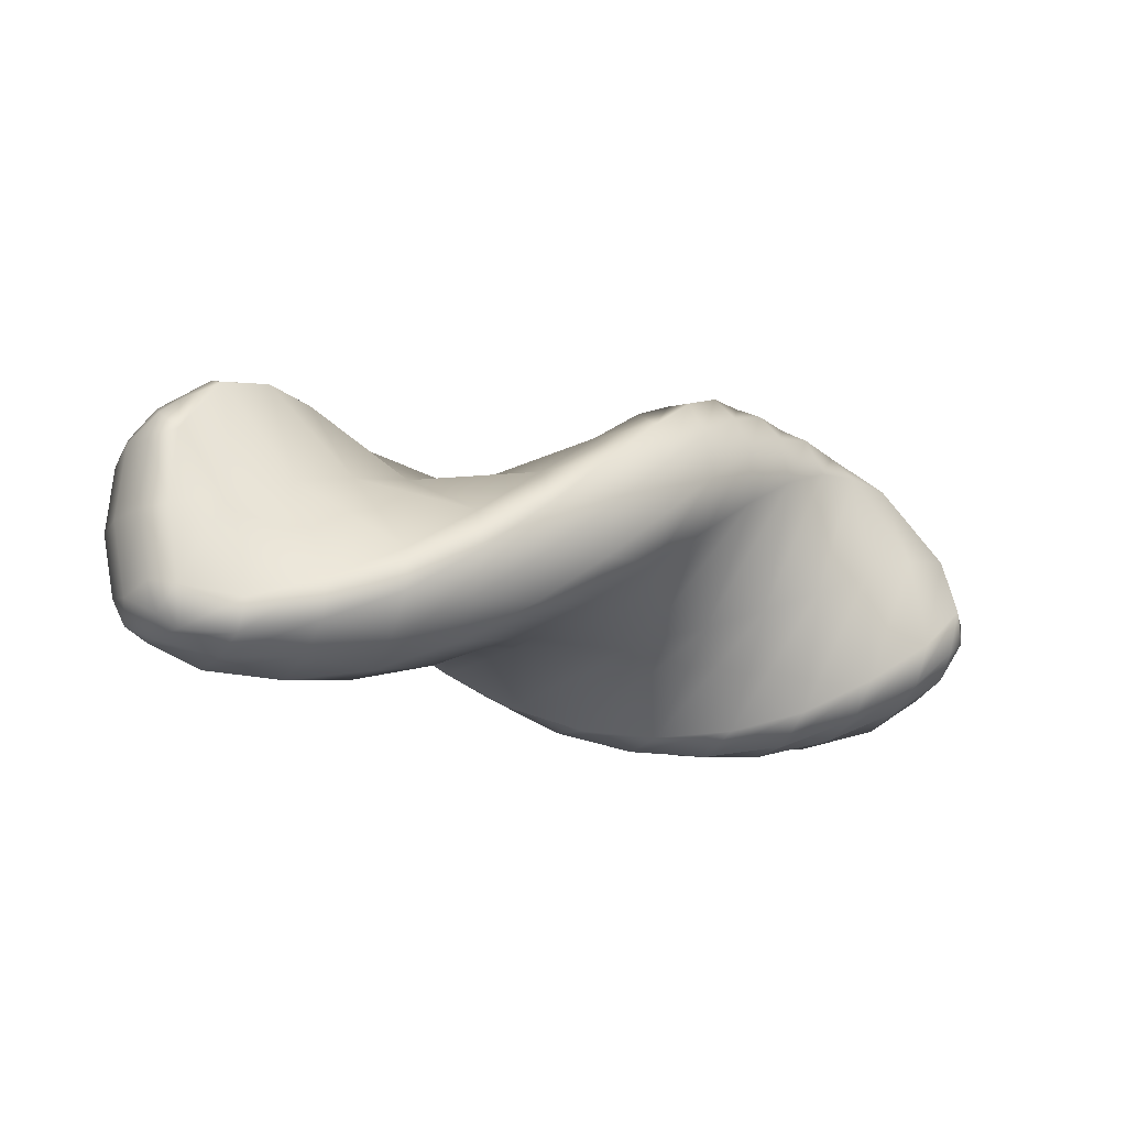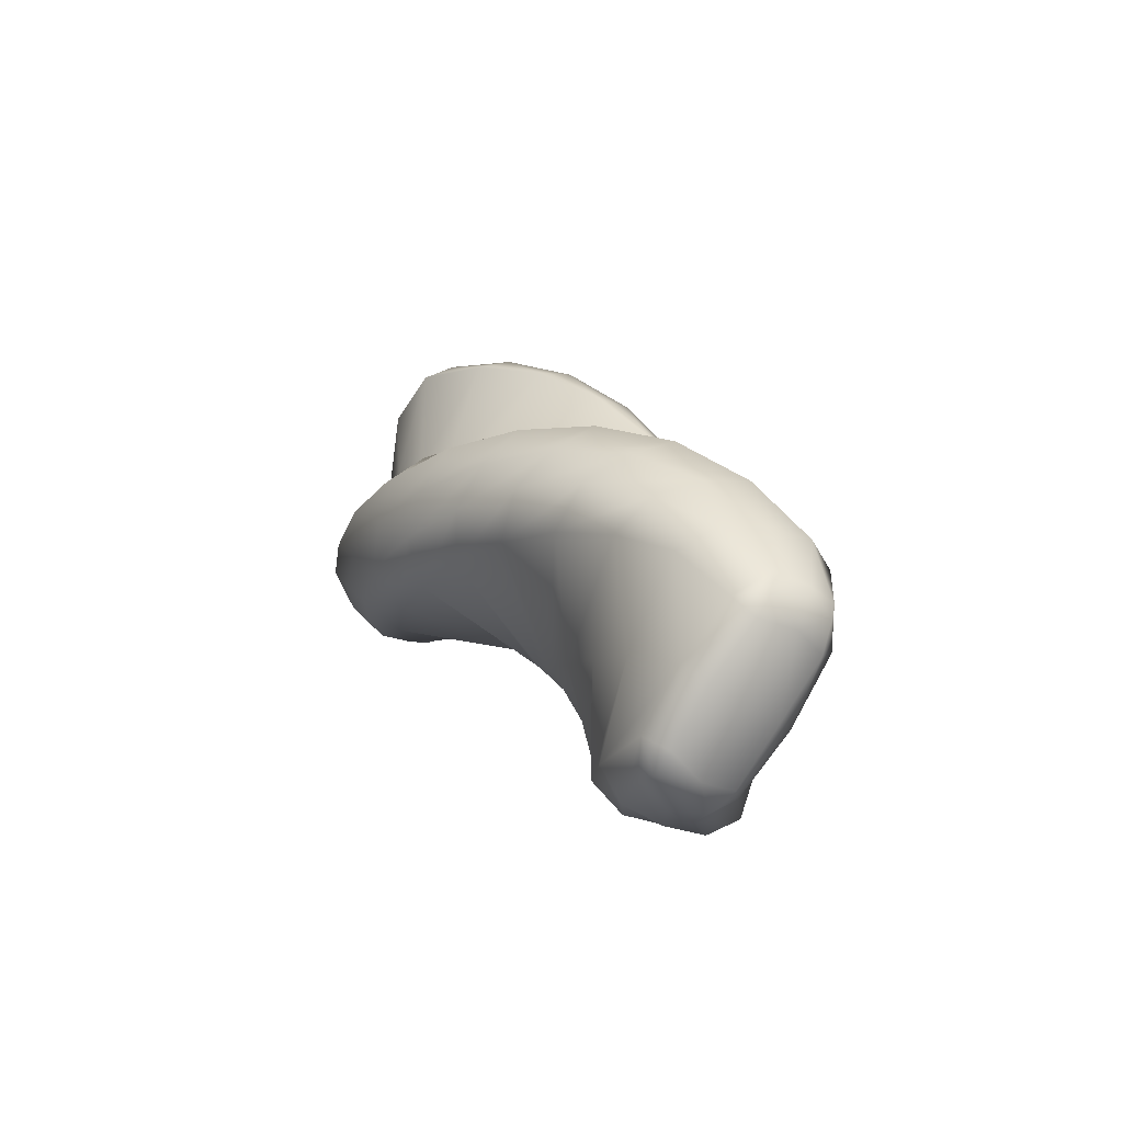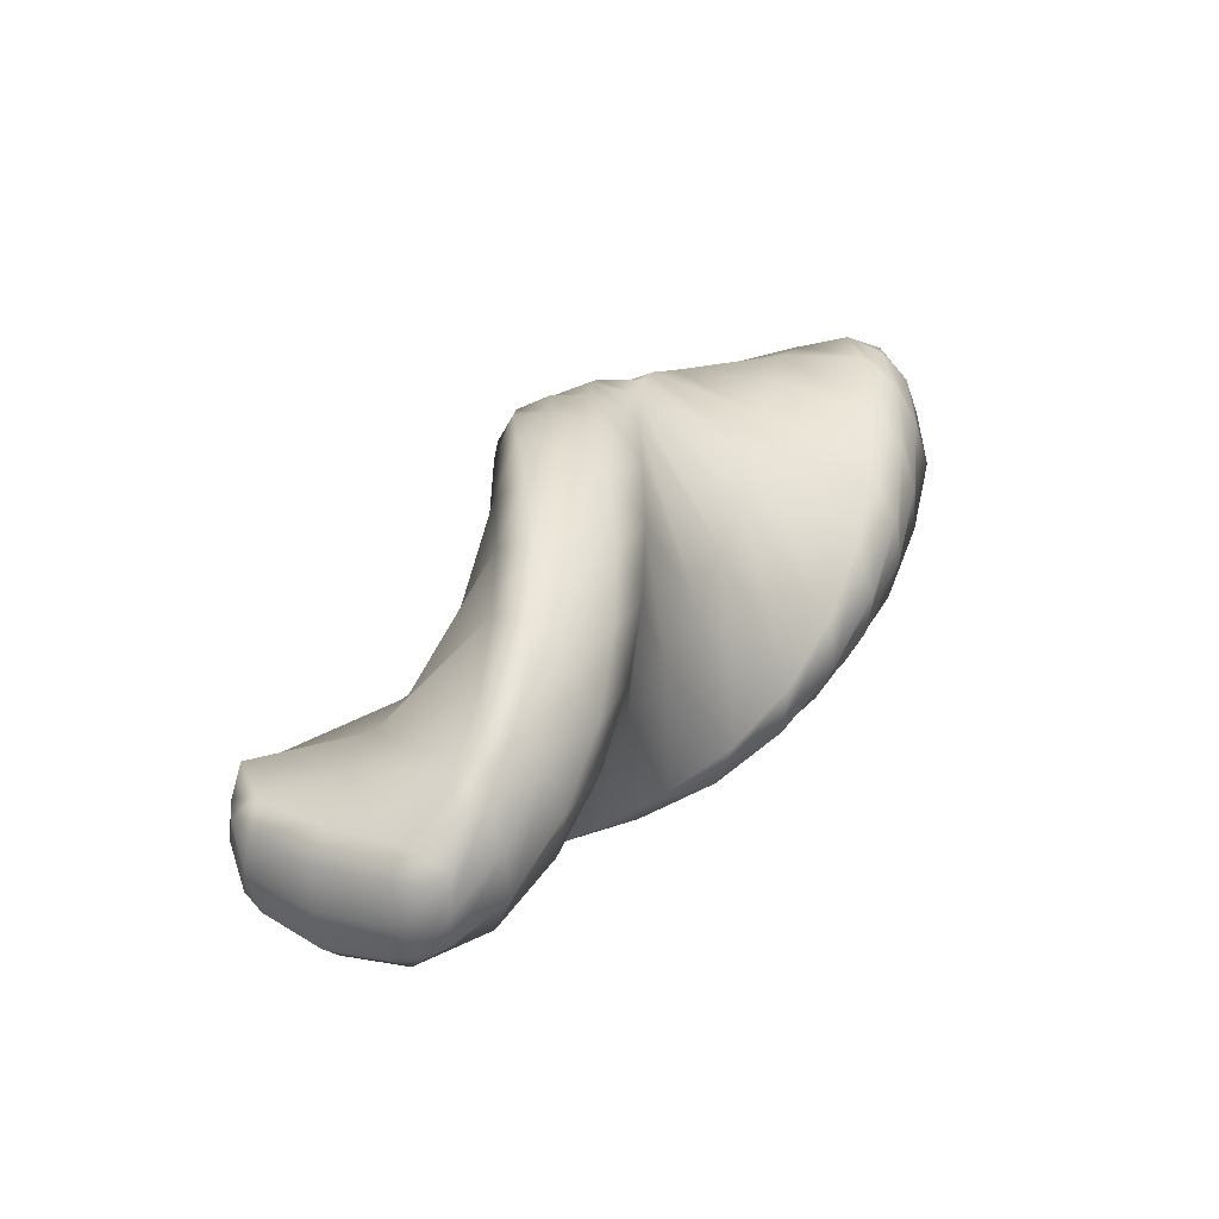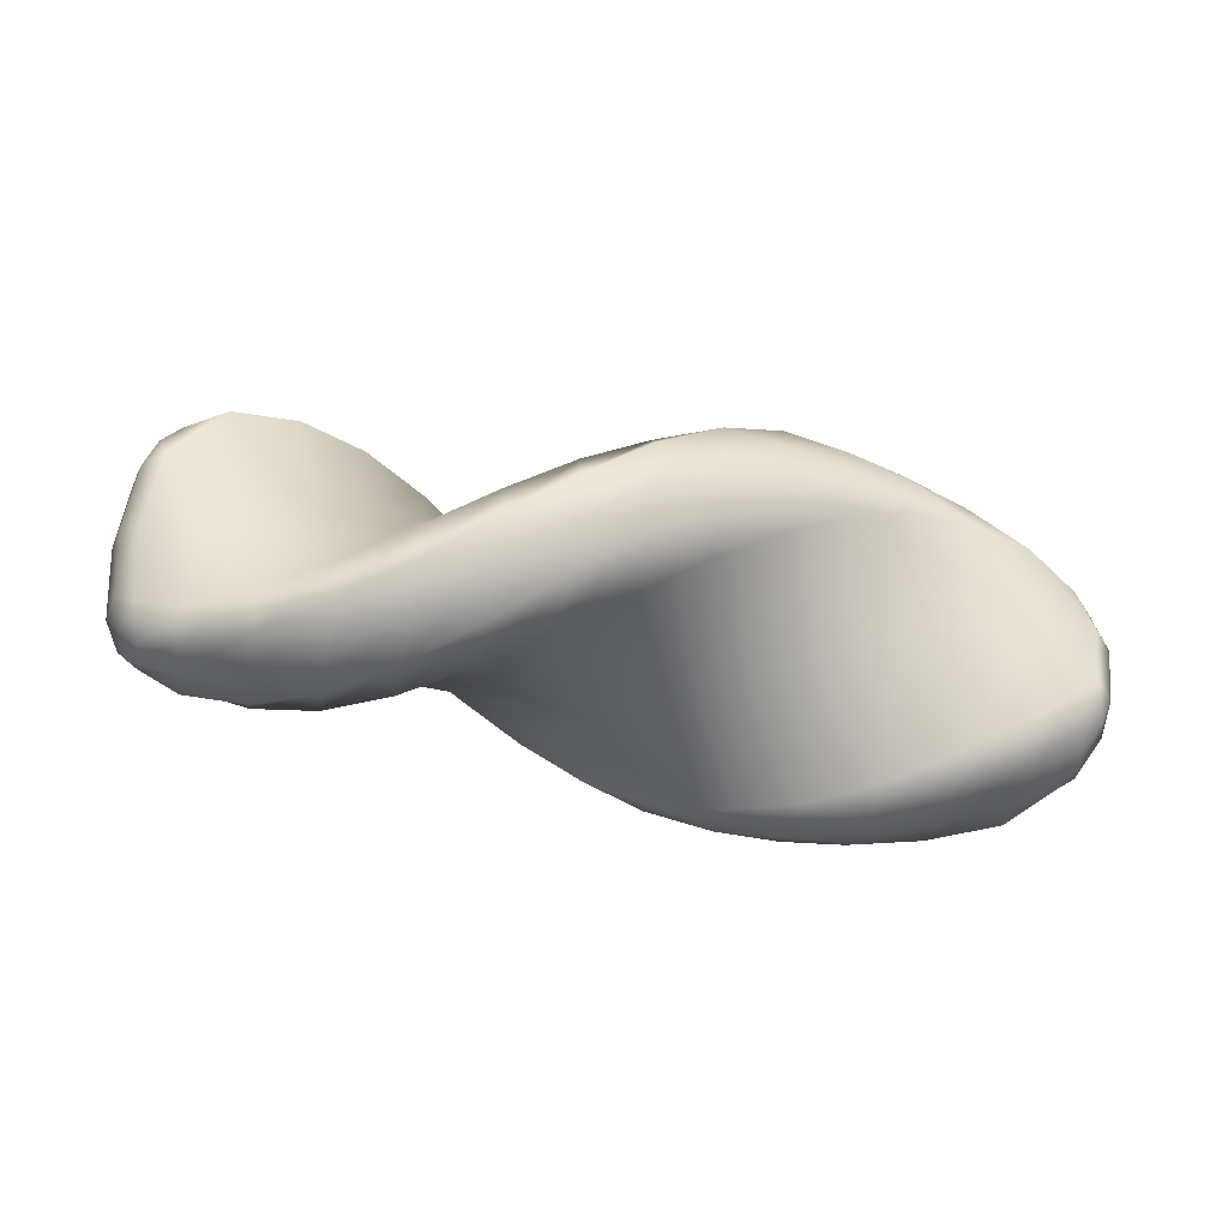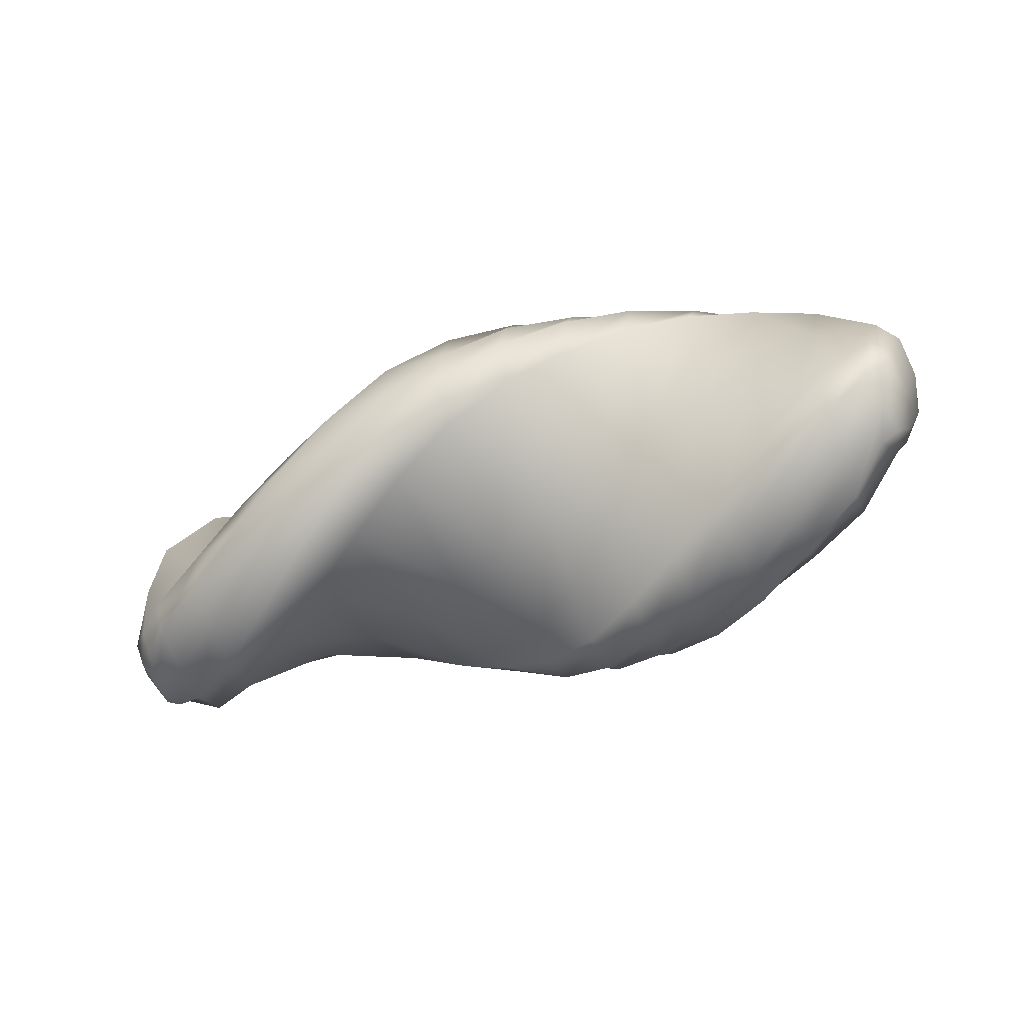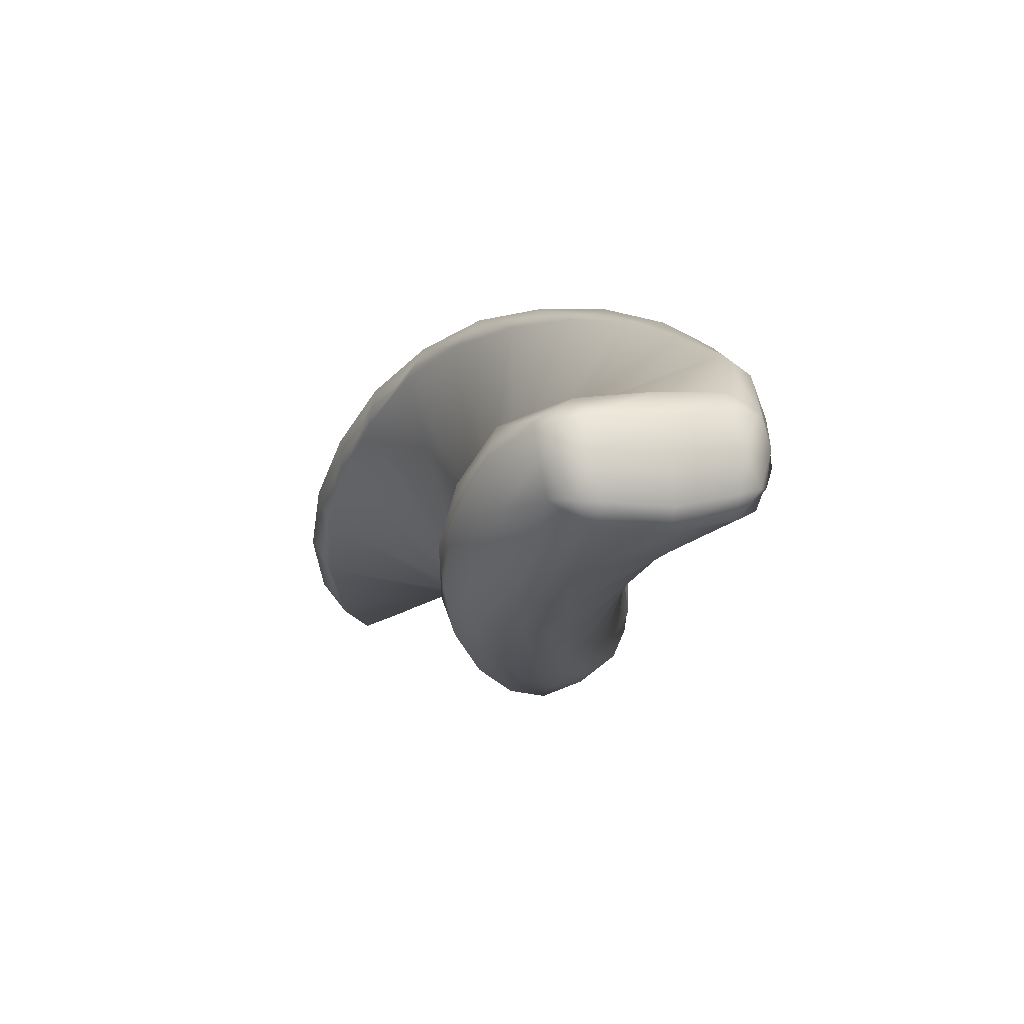
<metadata>
{"format":"obj","ext":"obj","renderer":"f3d","projection":"perspective","resolution":1024,"background":"white","views":[{"elev":-12.8,"azim":150.0,"up":"+Z"},{"elev":15.8,"azim":-110.8,"up":"+Z"},{"elev":34.5,"azim":121.5,"up":"+Y"},{"elev":-58.1,"azim":-10.4,"up":"+Z"},{"elev":-47.0,"azim":-156.9,"up":"+Z"},{"elev":-7.4,"azim":73.8,"up":"+Y"}]}
</metadata>
<code>
g default
v -0.3024 -0.04979 0.1899
v -0.3024 0.113 -0.2573
v -0.3024 -0.3172 -0.3843
v -0.3024 -0.5537 0.0253
v -0.3024 -0.4692 -0.3315
v -0.3024 -0.6052 -0.08473
v -0.3024 -0.556 -0.2149
v -0.3024 0.5241 -0.07805
v -0.3024 0.442 0.3877
v -0.3024 0.6066 0.06006
v -0.3024 0.5428 0.3331
v -0.3024 0.5888 0.2017
v -1.452 -0.1671 -0.05082
v -1.452 0.2659 0.1068
v -1.452 -0.06299 -0.3872
v -1.452 0.34 -0.1756
v -1.452 0.03675 -0.4184
v -1.452 0.1632 -0.3715
v -1.452 0.2786 -0.2945
v -1.622 -0.1144 -0.08374
v -1.64 0.2031 0.1386
v -1.598 0.01685 -0.2622
v -1.619 0.2979 -0.04536
v -1.573 0.127 -0.3191
v -1.605 0.2139 -0.2617
v -1.586 0.2923 -0.1844
v -1.684 0.162 -0.163
v -1.71 0.0474 0.02954
v -0.4941 -0.2049 -0.4546
v -0.4953 0.1695 -0.2264
v -0.4941 0.5119 0.04735
v -0.4941 0.5545 0.2011
v -0.4941 0.5096 0.3396
v -0.4941 0.4309 0.4545
v -0.4941 0.312 0.4759
v -0.4953 -0.1034 0.1634
v -0.4941 -0.5392 -0.1201
v -0.4941 -0.5597 -0.2392
v -0.4941 -0.4787 -0.3524
v -0.4941 -0.3639 -0.4419
v -0.6858 -0.07252 -0.4784
v -0.6867 0.2194 -0.1738
v -0.6857 0.4686 0.1665
v -0.6857 0.4683 0.3241
v -0.6857 0.3896 0.447
v -0.6857 0.2831 0.5366
v -0.6857 0.1637 0.5277
v -0.6867 -0.1452 0.1321
v -0.6858 -0.4812 -0.2408
v -0.6858 -0.4691 -0.3599
v -0.6858 -0.3624 -0.4493
v -0.6858 -0.2277 -0.5054
v -0.8774 0.06271 -0.4615
v -0.8781 0.258 -0.1087
v -0.8774 0.4028 0.2677
v -0.8774 0.3608 0.4179
v -0.8774 0.2533 0.5169
v -0.8774 0.1268 0.5749
v -0.8774 0.0137 0.5355
v -0.8781 -0.1733 0.09245
v -0.8774 -0.3925 -0.3356
v -0.8774 -0.35 -0.4476
v -0.8774 -0.2242 -0.5072
v -0.8774 -0.07936 -0.5259
v -1.069 0.1879 -0.4027
v -1.069 0.2808 -0.03639
v -1.069 0.3188 0.3396
v -1.069 0.2385 0.469
v -1.069 0.109 0.5364
v -1.069 -0.02836 0.5592
v -1.069 -0.1269 0.4942
v -1.069 -0.1879 0.04625
v -1.069 -0.2838 -0.3955
v -1.069 -0.2133 -0.4898
v -1.069 -0.07656 -0.5159
v -1.069 0.06816 -0.4968
v -1.261 0.2871 -0.2994
v -1.261 0.2855 0.0386
v -1.261 0.2284 0.3718
v -1.261 0.1182 0.4667
v -1.261 -0.02406 0.4949
v -1.261 -0.1626 0.4809
v -1.261 -0.2416 0.3995
v -1.261 -0.1886 -0.002878
v -1.261 -0.1709 -0.4083
v -1.261 -0.07896 -0.4748
v -1.261 0.05988 -0.4645
v -1.261 0.195 -0.412
v -1.66 0.05443 -0.2123
v -1.685 -0.04955 -0.03835
v -1.679 0.2399 -0.0729
v -1.698 0.1492 0.1008
v -1.628 0.1142 -0.2771
v -1.648 0.274 -0.146
v -1.452 -0.3036 0.2738
v -1.452 0.1411 0.3707
v -1.452 -0.2472 0.3618
v -1.452 -0.1203 0.4072
v -1.452 0.01765 0.4224
v -1.598 -0.2372 0.1006
v -1.619 0.06269 0.2905
v -1.573 -0.2529 0.2236
v -1.605 -0.1693 0.2856
v -1.586 -0.06986 0.3329
v -1.684 -0.09433 0.203
v -1.66 -0.1775 0.1189
v -1.679 0.01699 0.2455
v -1.628 -0.2179 0.1972
v -1.648 -0.04007 0.3025
v 0.8474 0.1879 0.06573
v 0.8474 -0.2451 -0.09188
v 0.8475 0.08376 0.4021
v 0.8475 -0.3192 0.1905
v 0.8475 -0.01598 0.4333
v 0.8475 -0.1424 0.3865
v 0.8475 -0.2578 0.3094
v 1.017 0.1693 0.009682
v 1.035 -0.2168 -0.0241
v 0.9935 0.1449 0.2298
v 1.014 -0.2069 0.1826
v 0.9684 0.07792 0.3342
v 1 -0.02599 0.3279
v 0.9815 -0.1326 0.3002
v 1.079 -0.03038 0.2165
v 1.105 -0.02744 -0.007533
v -0.1108 -0.3967 -0.2789
v -0.1096 0.04156 -0.2685
v -0.1108 0.475 -0.2027
v -0.1108 0.5887 -0.09078
v -0.1107 0.6191 0.05163
v -0.1107 0.6084 0.1904
v -0.1107 0.5161 0.2685
v -0.1096 8.3e-05 0.2055
v -0.1107 -0.5191 0.1779
v -0.1107 -0.5964 0.08504
v -0.1108 -0.5828 -0.05352
v -0.1108 -0.5281 -0.1885
v 0.08088 -0.4436 -0.1622
v 0.08181 -0.03387 -0.2627
v 0.08088 0.3855 -0.3084
v 0.08088 0.5218 -0.2293
v 0.08089 0.5889 -0.09976
v 0.08089 0.6132 0.03731
v 0.0809 0.5458 0.1363
v 0.08182 0.04877 0.2059
v 0.0809 -0.4421 0.3105
v 0.0809 -0.5393 0.2405
v 0.08089 -0.5633 0.1034
v 0.08089 -0.5446 -0.04127
v 0.2725 -0.4593 -0.04458
v 0.2732 -0.1064 -0.2399
v 0.2725 0.27 -0.3846
v 0.2725 0.4202 -0.3426
v 0.2725 0.5192 -0.2352
v 0.2725 0.5772 -0.1086
v 0.2725 0.5377 0.004439
v 0.2732 0.0947 0.1915
v 0.2725 -0.3333 0.4106
v 0.2725 -0.4453 0.3682
v 0.2725 -0.505 0.2424
v 0.2725 -0.5237 0.09749
v 0.4642 -0.442 0.06195
v 0.4646 -0.1712 -0.2016
v 0.4642 0.1354 -0.4225
v 0.4642 0.2876 -0.4177
v 0.4642 0.4107 -0.3393
v 0.4642 0.4991 -0.2317
v 0.4642 0.4921 -0.1138
v 0.4646 0.1347 0.1629
v 0.4642 -0.1999 0.4669
v 0.4642 -0.3168 0.453
v 0.4642 -0.4078 0.3476
v 0.4642 -0.4637 0.2127
v 0.6558 -0.3931 0.1402
v 0.656 -0.2227 -0.1517
v 0.6558 -0.006666 -0.4117
v 0.6558 0.1363 -0.4387
v 0.6558 0.2735 -0.3921
v 0.6558 0.3865 -0.3107
v 0.6558 0.4142 -0.2007
v 0.656 0.1671 0.1213
v 0.6558 -0.05092 0.4636
v 0.6558 -0.1638 0.4752
v 0.6558 -0.2789 0.3968
v 0.6558 -0.3697 0.2838
v 1.055 0.08741 0.2055
v 1.08 0.09047 0.002783
v 1.074 -0.143 0.1775
v 1.093 -0.1513 -0.01836
v 1.023 0.06802 0.2914
v 1.043 -0.1359 0.2578
v 0.8474 0.3243 -0.2589
v 0.8474 -0.1203 -0.3558
v 0.8474 0.268 -0.3469
v 0.8474 0.141 -0.3923
v 0.8474 0.003114 -0.4075
v 0.9935 0.1835 -0.2114
v 1.014 -0.1712 -0.2259
v 0.9684 0.1357 -0.3257
v 1 0.03224 -0.3376
v 0.9815 -0.07755 -0.3289
v 1.079 0.008559 -0.2286
v 1.055 0.1227 -0.1973
v 1.074 -0.1091 -0.2098
v 1.023 0.1185 -0.2853
v 1.043 -0.08815 -0.2876
g FoodMediumRLowerArm
f 89 22 20 90
f 13 20 22 15
f 16 23 21 14
f 15 22 24 17
f 17 24 25 18
f 18 25 26 19
f 19 26 23 16
f 91 27 28 92
f 77 16 14 78
f 84 13 15 85
f 85 15 17 86
f 86 17 18 87
f 87 18 19 88
f 88 19 16 77
f 3 29 30 2
f 2 30 31 8
f 8 31 32 10
f 10 32 33 12
f 12 33 34 11
f 11 34 35 9
f 9 35 36 1
f 1 36 37 4
f 4 37 38 6
f 6 38 39 7
f 7 39 40 5
f 5 40 29 3
f 29 41 42 30
f 30 42 43 31
f 31 43 44 32
f 32 44 45 33
f 33 45 46 34
f 34 46 47 35
f 35 47 48 36
f 36 48 49 37
f 37 49 50 38
f 38 50 51 39
f 39 51 52 40
f 40 52 41 29
f 41 53 54 42
f 42 54 55 43
f 43 55 56 44
f 44 56 57 45
f 45 57 58 46
f 46 58 59 47
f 47 59 60 48
f 48 60 61 49
f 49 61 62 50
f 50 62 63 51
f 51 63 64 52
f 52 64 53 41
f 53 65 66 54
f 54 66 67 55
f 55 67 68 56
f 56 68 69 57
f 57 69 70 58
f 58 70 71 59
f 59 71 72 60
f 60 72 73 61
f 61 73 74 62
f 62 74 75 63
f 63 75 76 64
f 64 76 65 53
f 65 77 78 66
f 66 78 79 67
f 67 79 80 68
f 68 80 81 69
f 69 81 82 70
f 70 82 83 71
f 71 83 84 72
f 72 84 85 73
f 73 85 86 74
f 74 86 87 75
f 75 87 88 76
f 76 88 77 65
f 27 89 90 28
f 21 23 91 92
f 25 93 27
f 27 93 89
f 89 93 22
f 22 93 24
f 24 93 25
f 23 94 91
f 91 94 27
f 27 94 25
f 25 94 26
f 26 94 23
f 106 90 20 100
f 13 95 100 20
f 96 14 21 101
f 95 97 102 100
f 97 98 103 102
f 98 99 104 103
f 99 96 101 104
f 107 92 28 105
f 79 78 14 96
f 84 83 95 13
f 83 82 97 95
f 82 81 98 97
f 81 80 99 98
f 80 79 96 99
f 105 28 90 106
f 21 92 107 101
f 103 105 108
f 105 106 108
f 106 100 108
f 100 102 108
f 102 103 108
f 101 107 109
f 107 105 109
f 105 103 109
f 103 104 109
f 104 101 109
f 186 187 117 119
f 110 112 119 117
f 113 111 118 120
f 112 114 121 119
f 114 115 122 121
f 115 116 123 122
f 116 113 120 123
f 188 189 125 124
f 174 175 111 113
f 181 182 112 110
f 182 183 114 112
f 183 184 115 114
f 184 185 116 115
f 185 174 113 116
f 3 2 127 126
f 2 8 128 127
f 8 10 129 128
f 10 12 130 129
f 12 11 131 130
f 11 9 132 131
f 9 1 133 132
f 1 4 134 133
f 4 6 135 134
f 6 7 136 135
f 7 5 137 136
f 5 3 126 137
f 126 127 139 138
f 127 128 140 139
f 128 129 141 140
f 129 130 142 141
f 130 131 143 142
f 131 132 144 143
f 132 133 145 144
f 133 134 146 145
f 134 135 147 146
f 135 136 148 147
f 136 137 149 148
f 137 126 138 149
f 138 139 151 150
f 139 140 152 151
f 140 141 153 152
f 141 142 154 153
f 142 143 155 154
f 143 144 156 155
f 144 145 157 156
f 145 146 158 157
f 146 147 159 158
f 147 148 160 159
f 148 149 161 160
f 149 138 150 161
f 150 151 163 162
f 151 152 164 163
f 152 153 165 164
f 153 154 166 165
f 154 155 167 166
f 155 156 168 167
f 156 157 169 168
f 157 158 170 169
f 158 159 171 170
f 159 160 172 171
f 160 161 173 172
f 161 150 162 173
f 162 163 175 174
f 163 164 176 175
f 164 165 177 176
f 165 166 178 177
f 166 167 179 178
f 167 168 180 179
f 168 169 181 180
f 169 170 182 181
f 170 171 183 182
f 171 172 184 183
f 172 173 185 184
f 173 162 174 185
f 124 125 187 186
f 118 189 188 120
f 122 124 190
f 124 186 190
f 186 119 190
f 119 121 190
f 121 122 190
f 120 188 191
f 188 124 191
f 124 122 191
f 122 123 191
f 123 120 191
f 203 197 117 187
f 110 117 197 192
f 193 198 118 111
f 192 197 199 194
f 194 199 200 195
f 195 200 201 196
f 196 201 198 193
f 204 202 125 189
f 176 193 111 175
f 181 110 192 180
f 180 192 194 179
f 179 194 195 178
f 178 195 196 177
f 177 196 193 176
f 202 203 187 125
f 118 198 204 189
f 200 205 202
f 202 205 203
f 203 205 197
f 197 205 199
f 199 205 200
f 198 206 204
f 204 206 202
f 202 206 200
f 200 206 201
f 201 206 198

</code>
